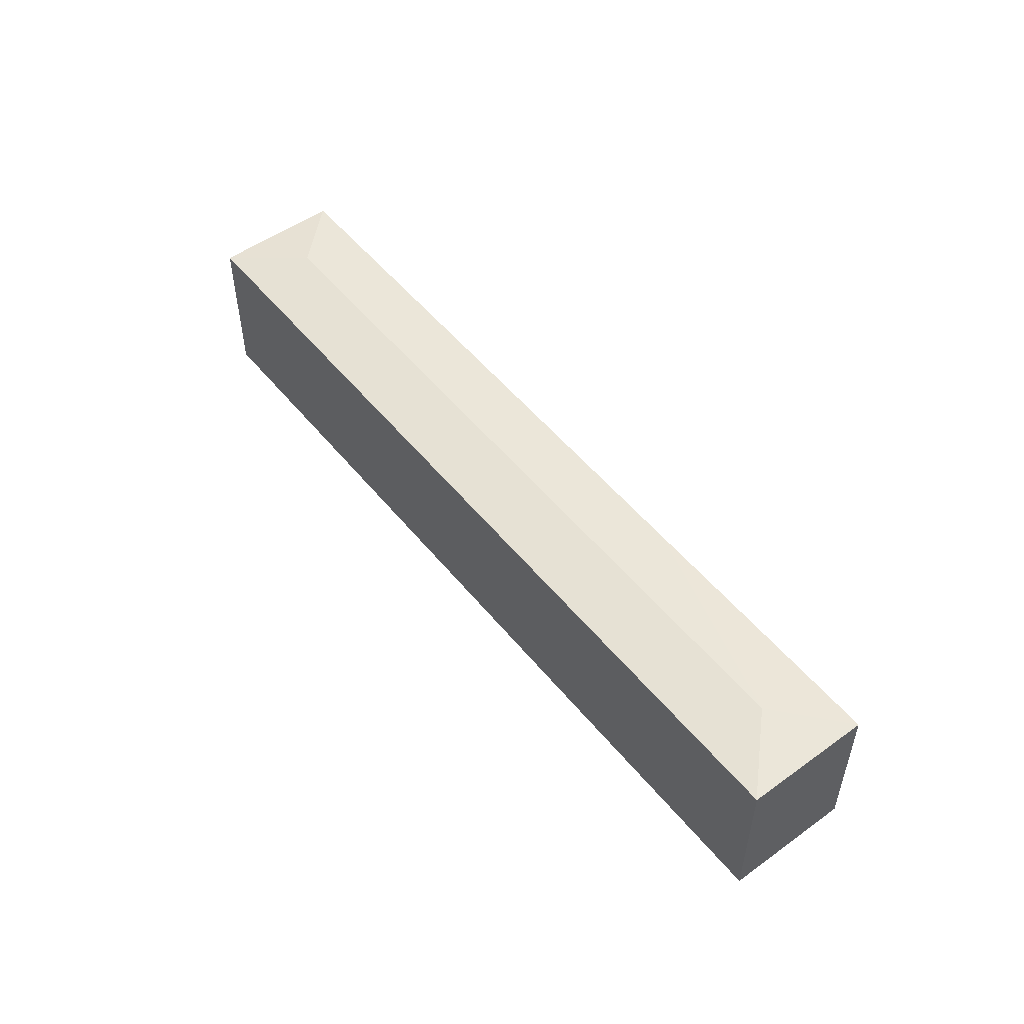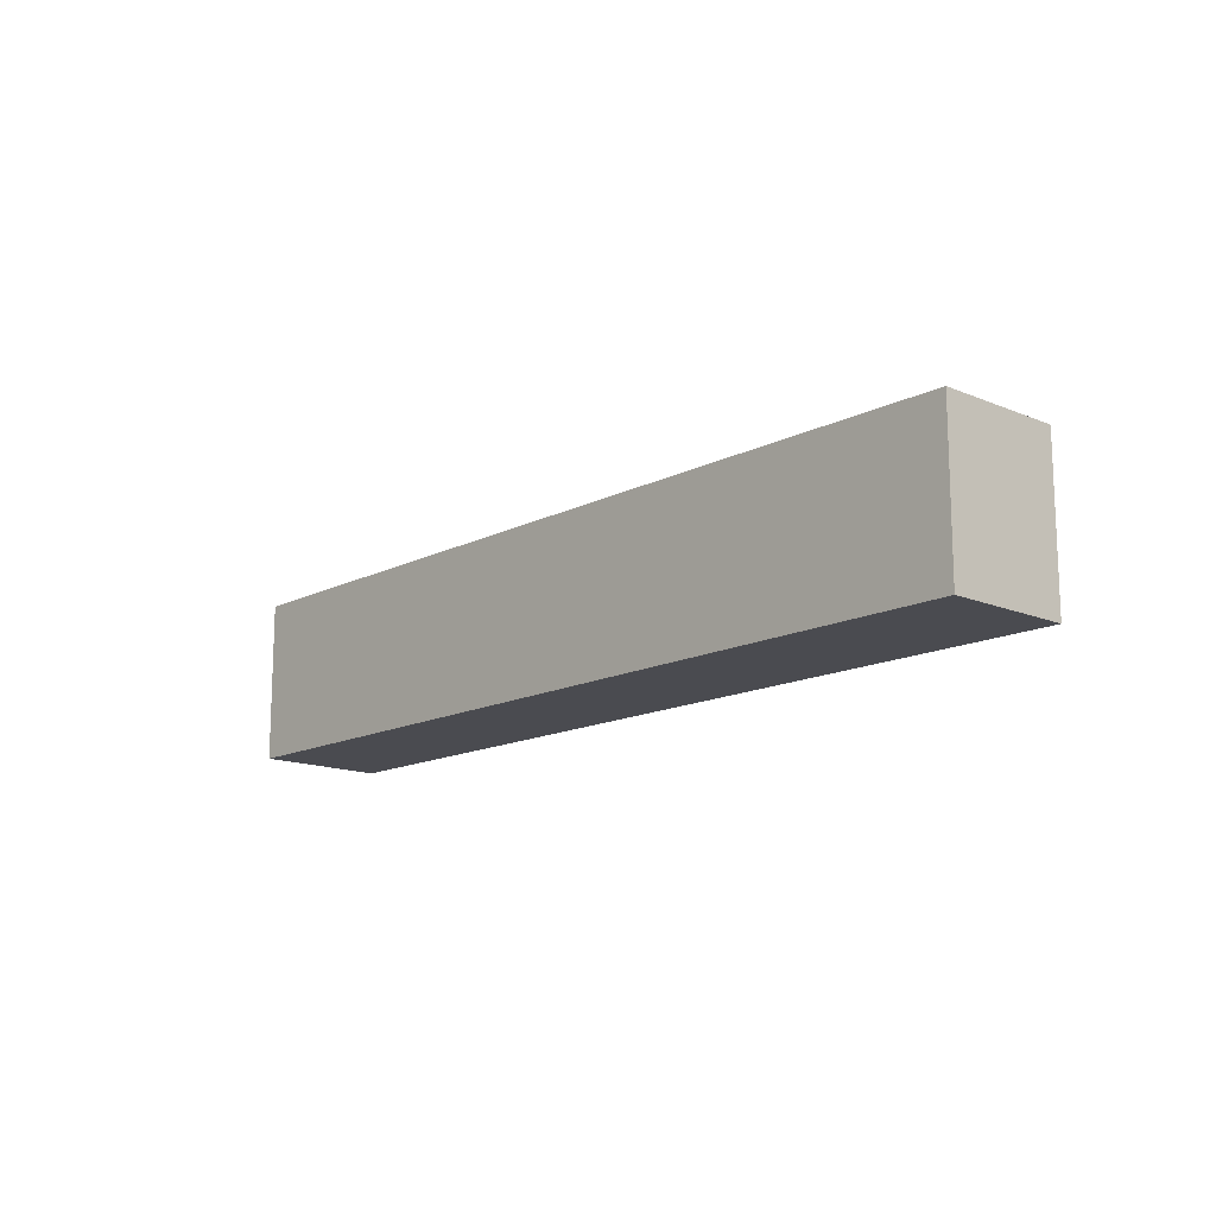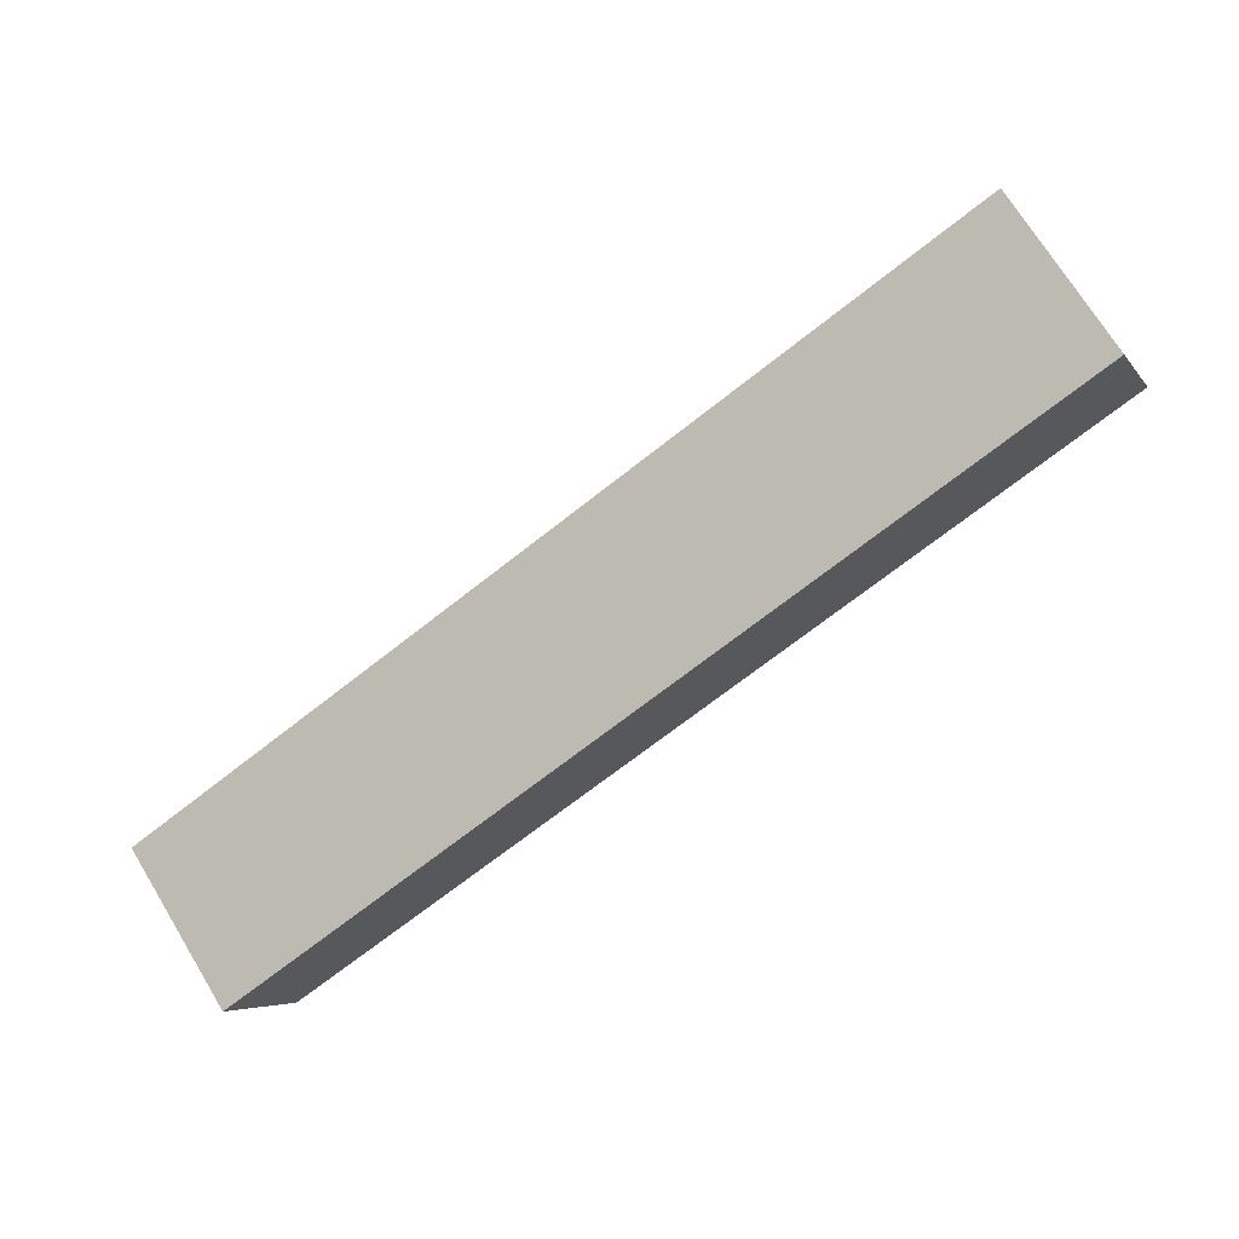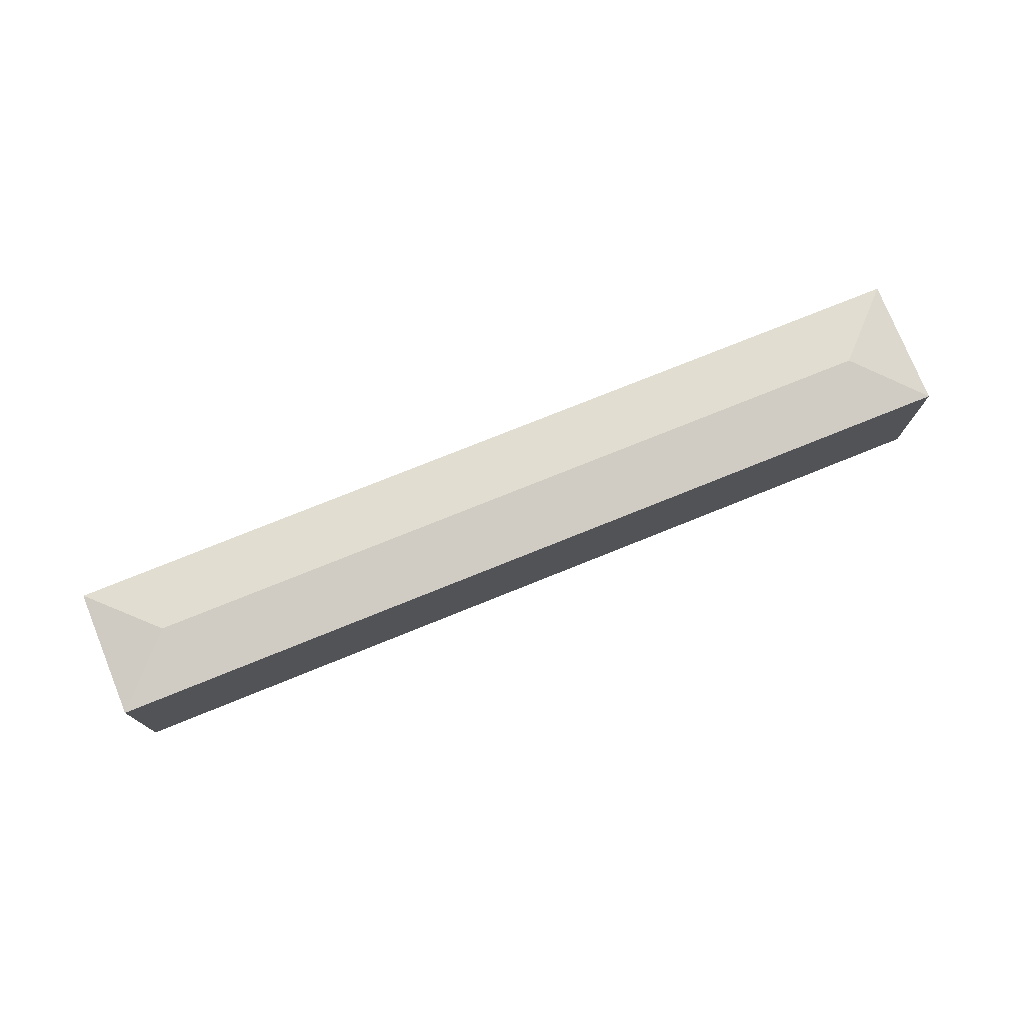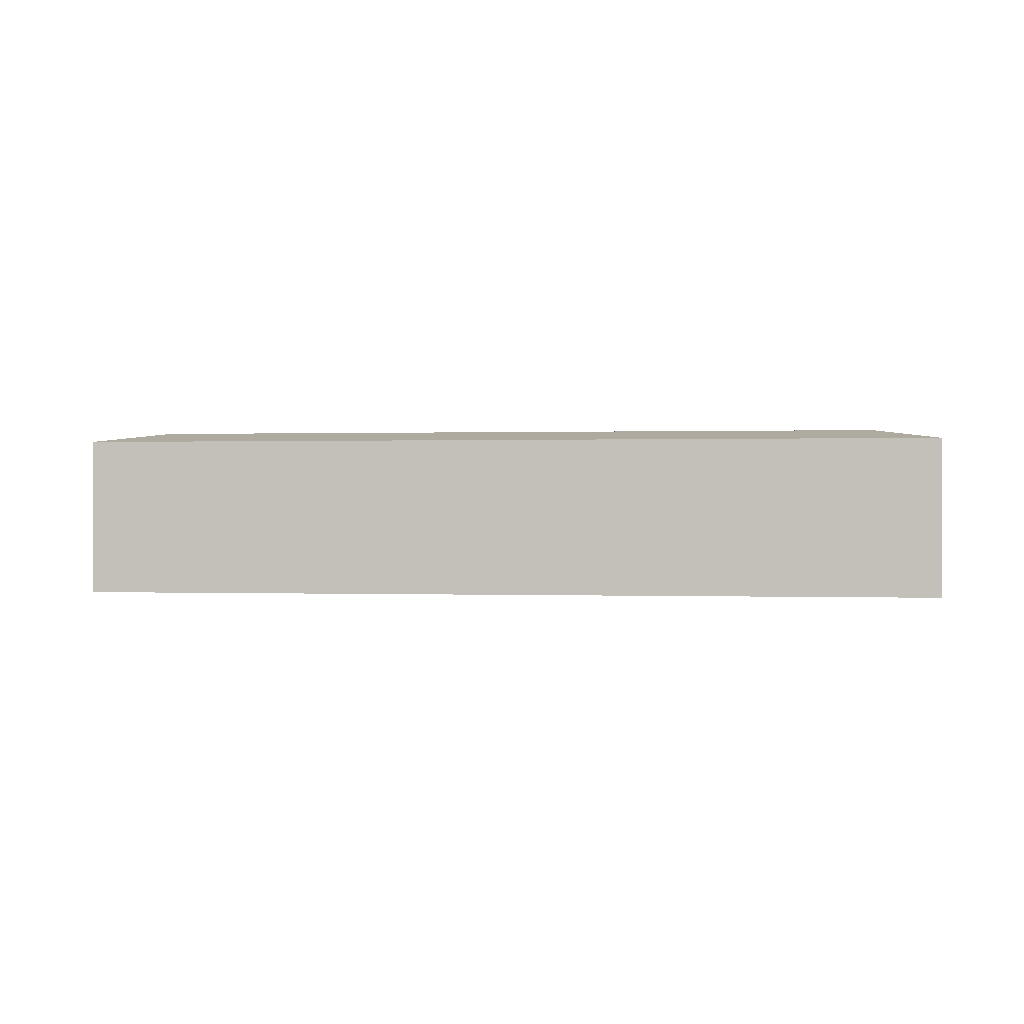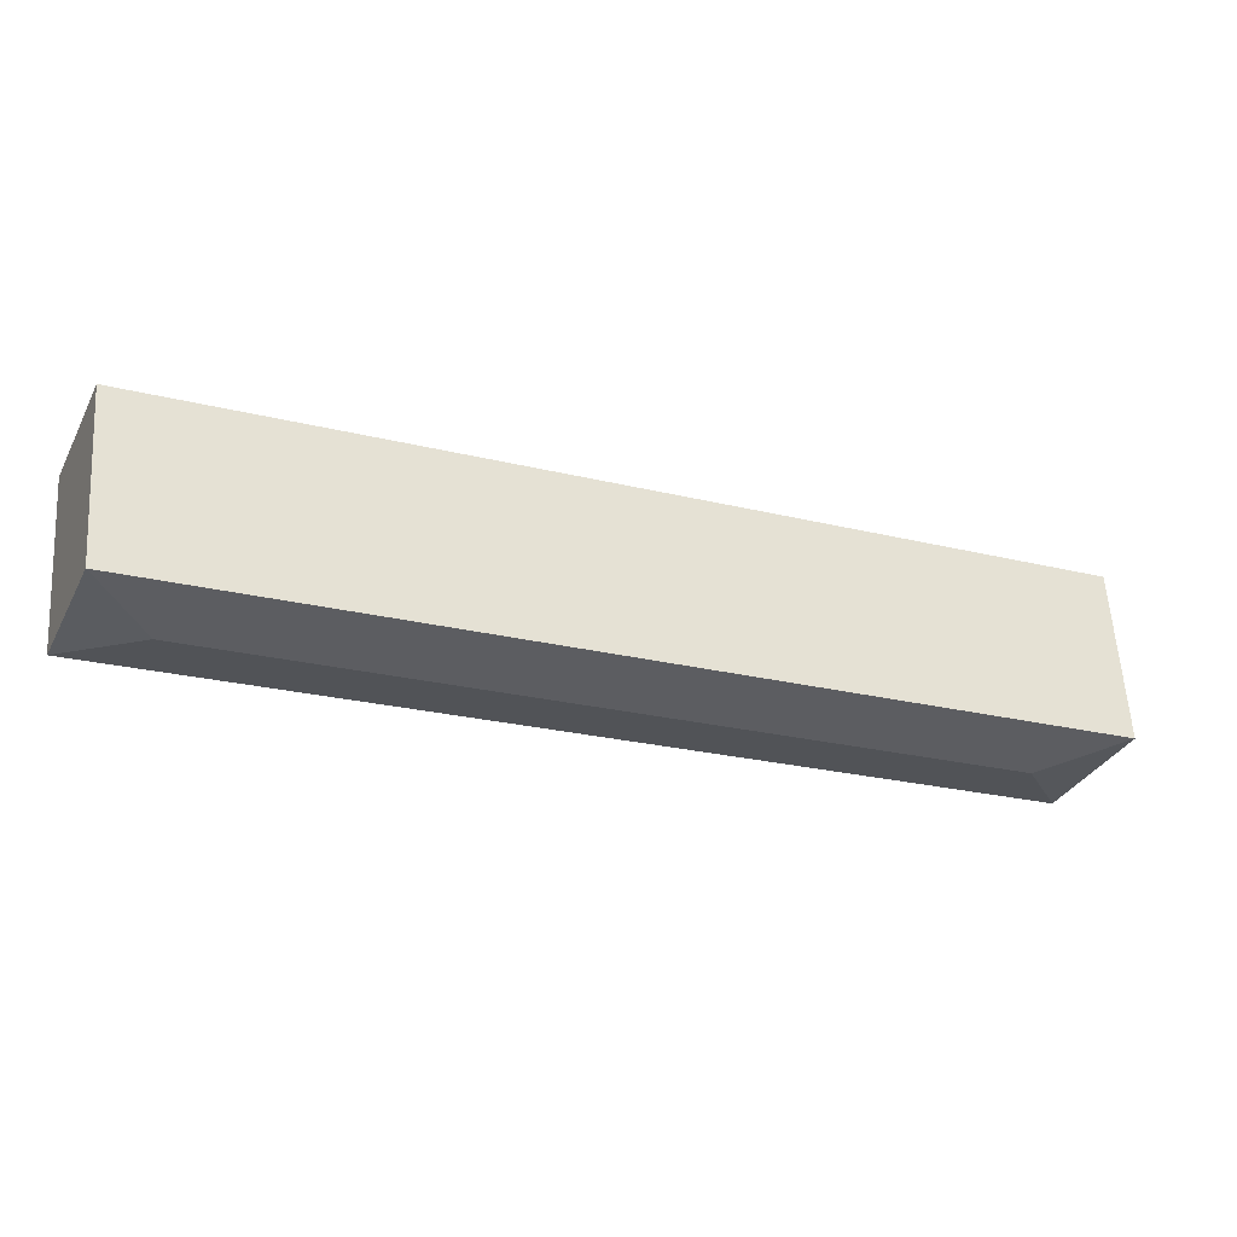
<metadata>
{"format":"obj","ext":"obj","renderer":"f3d","projection":"perspective","resolution":1024,"background":"white","views":[{"elev":51.9,"azim":28.5,"up":"+Y"},{"elev":-14.4,"azim":24.1,"up":"+Y"},{"elev":71.5,"azim":-31.4,"up":"+Z"},{"elev":76.1,"azim":134.4,"up":"+Y"},{"elev":0.2,"azim":164.1,"up":"+Y"},{"elev":59.5,"azim":176.4,"up":"+Z"}]}
</metadata>
<code>
v  84.55 15.69 23.27
v  79.5 15.69 34.81
v  79.53 15.68 34.83
v  76.26 16.74 26.52
v  59.47 15.69 26.06
v  8.295 16.74 -3.242
v  0 15.69 9.606e-16
v  59.47 15.69 12.32
v  5.052 15.69 -11.53
v  3.179 15.69 -7.256
v  5.052 7.061e-16 -11.53
v  0 0 0
v  3.179 4.443e-16 -7.256
v  59.47 -1.596e-15 26.06
v  79.5 -2.132e-15 34.81
v  79.53 -2.132e-15 34.83
v  84.55 -1.425e-15 23.27
v  59.47 -7.544e-16 12.32
g defaultobject
f 1 2 3
f 2 1 4
f 4 5 2
f 5 4 6
f 5 6 7
f 8 4 1
f 4 8 6
f 6 8 9
f 10 6 9
f 6 10 7
f 11 10 9
f 10 11 7
f 7 11 12
f 12 11 13
f 12 5 7
f 5 12 14
f 5 14 2
f 2 14 15
f 2 15 3
f 3 15 16
f 3 17 1
f 17 3 16
f 8 11 9
f 11 8 18
f 18 8 1
f 18 1 17
f 15 17 16
f 17 15 14
f 17 14 18
f 18 14 12
f 18 12 13
f 18 13 11

</code>
